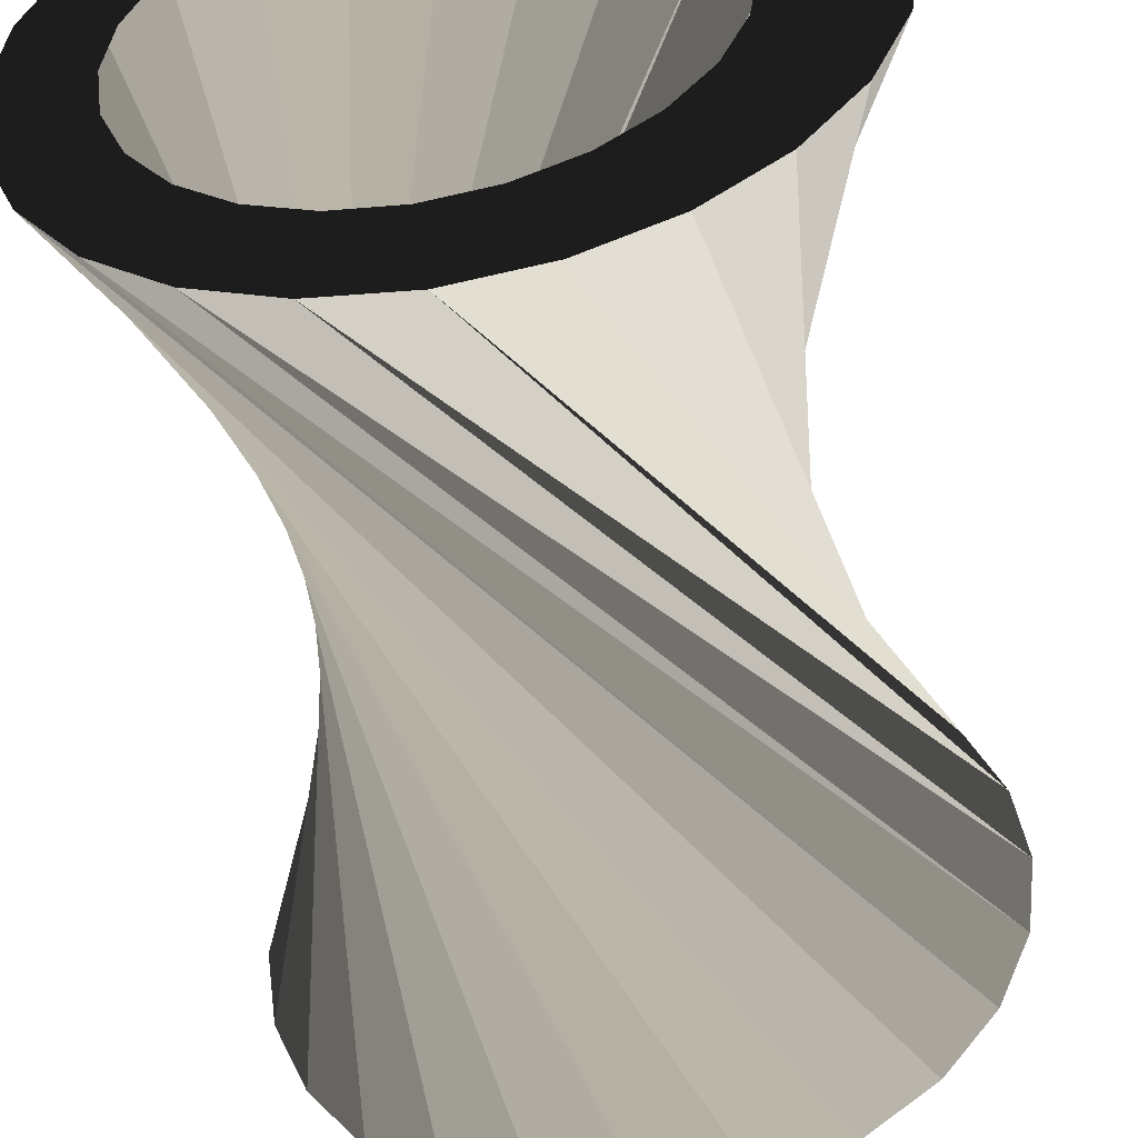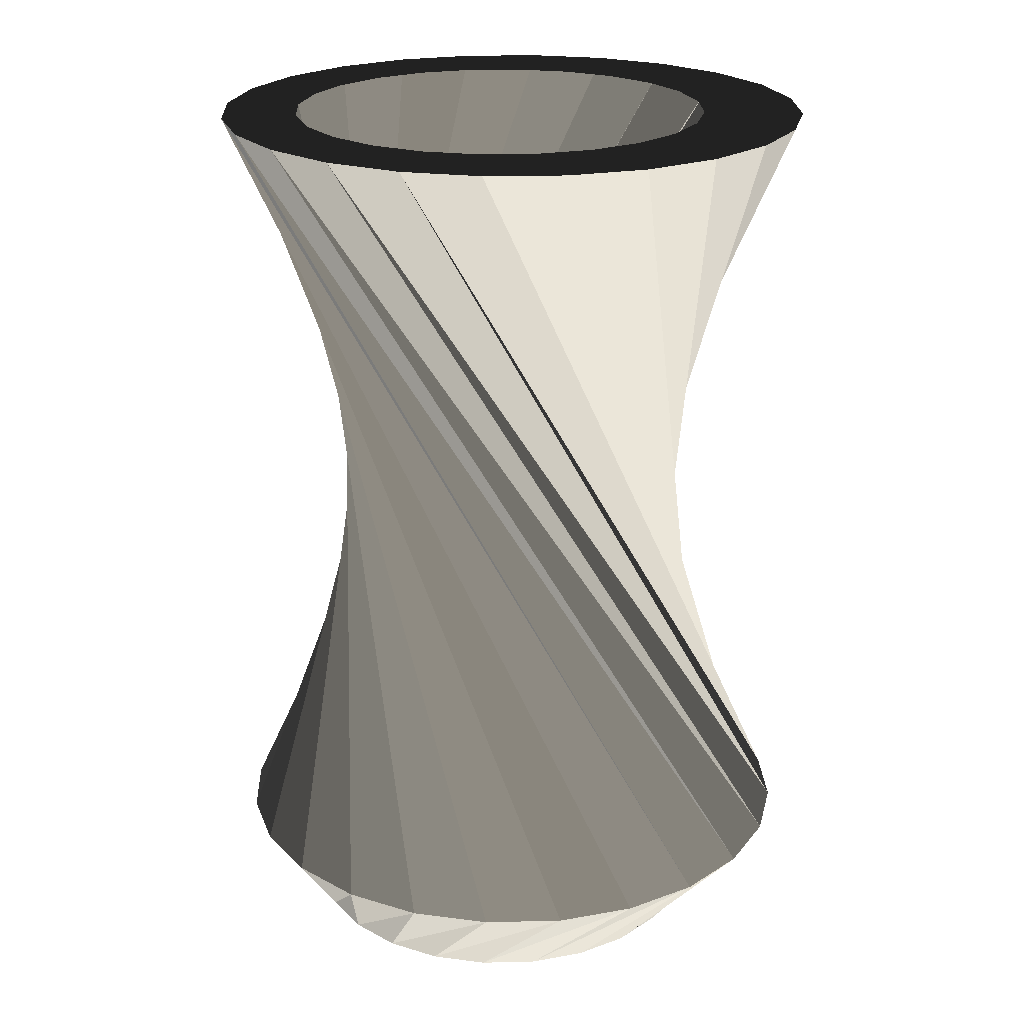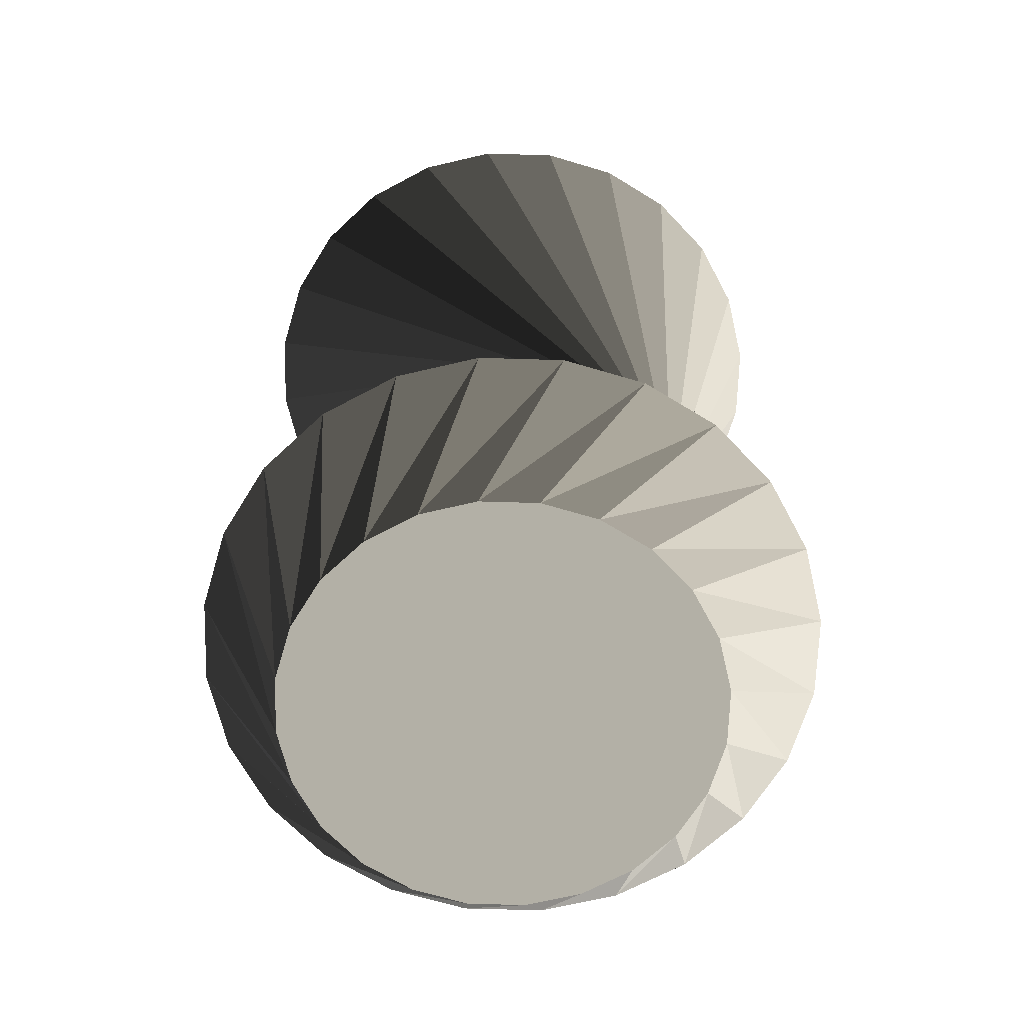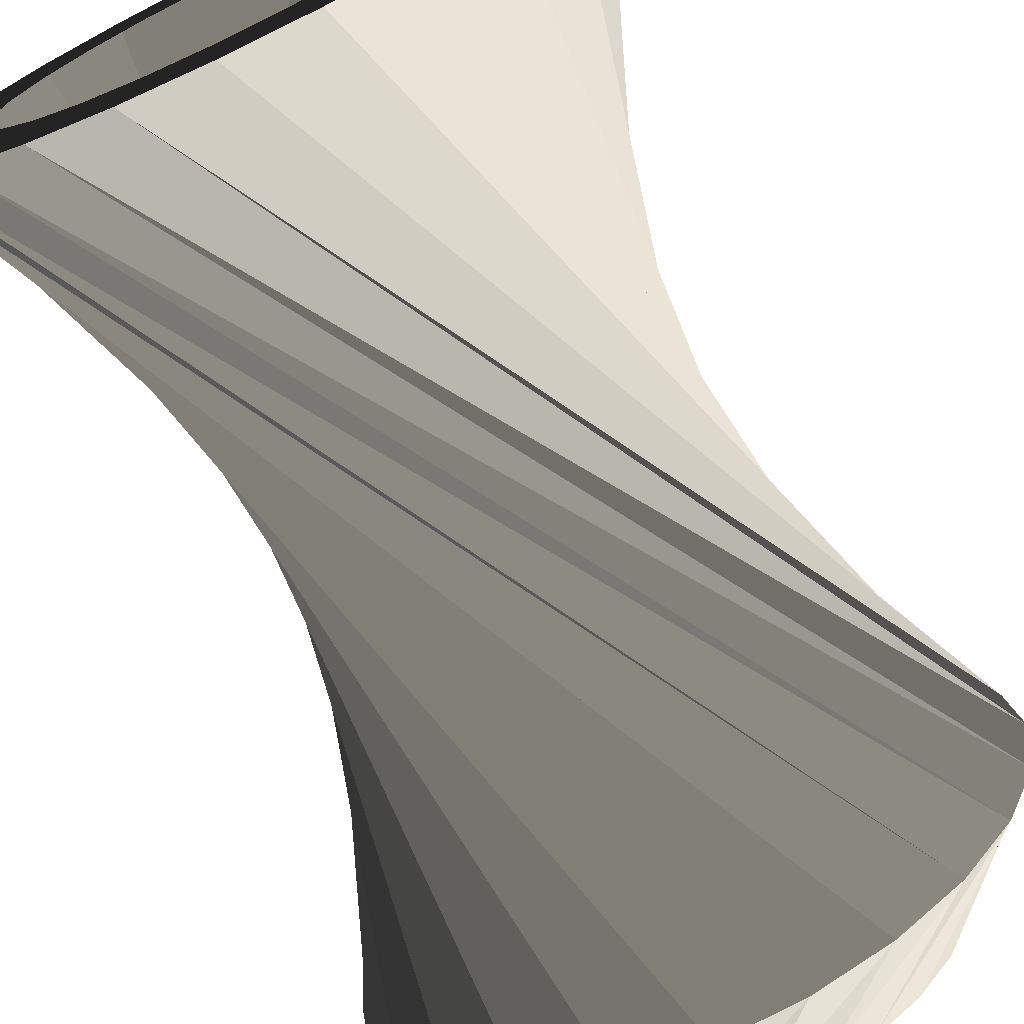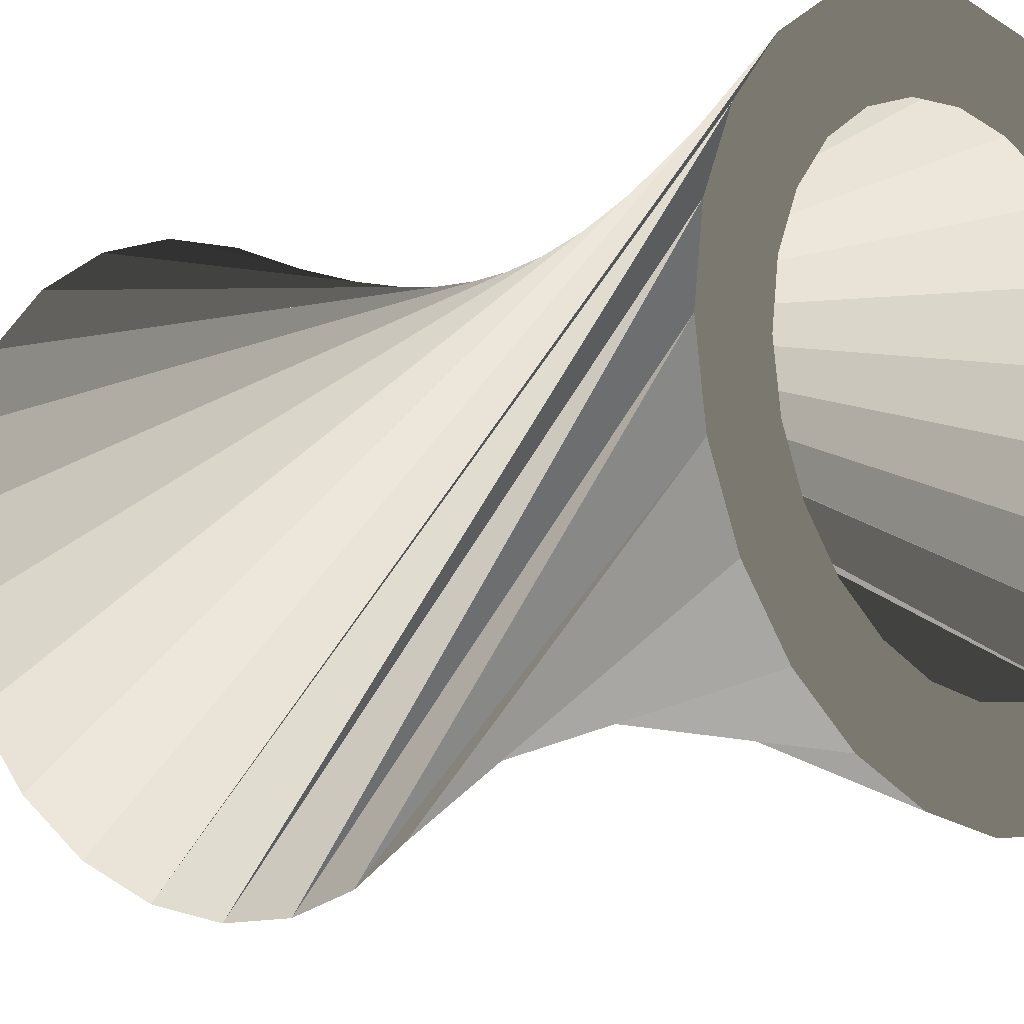
<metadata>
{"format":"obj","ext":"obj","renderer":"f3d","projection":"perspective","resolution":1024,"background":"white","views":[{"elev":-50.8,"azim":10.0,"up":"+Y"},{"elev":22.4,"azim":-9.8,"up":"+Z"},{"elev":-67.1,"azim":35.8,"up":"+Z"},{"elev":-71.9,"azim":25.3,"up":"+Y"},{"elev":-13.5,"azim":-45.5,"up":"+Y"}]}
</metadata>
<code>
v -0.03711 0 0.05608
v 0.009606 -0.03585 -0.04245
v 0.01856 -0.03214 -0.04245
v -0.03585 -0.009606 0.05608
v -0 -0.03711 -0.04245
v -0.03585 0.009606 0.05608
v 0.02624 -0.02624 -0.04245
v -0.0337 0.0148 0.05608
v 0.0337 -0.0148 -0.04245
v -0.02624 -0.02624 0.05608
v 0.03214 -0.01856 -0.04245
v 0.03585 -0.009606 -0.04245
v -0.03214 0.01856 0.05608
v -0.03214 -0.01856 0.05608
v -0.01856 -0.03214 0.05608
v 0.03711 0 -0.04245
v -0.009606 -0.03585 -0.04245
v -0.009606 -0.03585 0.05608
v 0.03585 0.009606 -0.04245
v -0 0.03711 0.05608
v -0.009606 0.03585 0.05608
v -0.03214 -0.01856 -0.04245
v -0.02624 -0.02624 -0.04245
v -0.01856 0.03214 0.05608
v -0.02624 0.02624 0.05608
v -0.01856 -0.03214 -0.04245
v 0.009606 -0.03585 0.05608
v 0.03214 0.01856 -0.04245
v 0.02624 0.02624 -0.04245
v -0 -0.03711 0.05608
v 0.01856 -0.03214 0.05608
v 0.01856 0.03214 -0.04245
v -0.02603 -0.02466 -0.03979
v -0.03585 -0.009606 -0.04245
v 0.02624 -0.02624 0.05608
v 0.009606 0.03585 -0.04245
v 0.009606 0.03585 0.05608
v -0.03711 0 -0.04245
v 0.01856 0.03214 0.05608
v 0.03214 -0.01856 0.05608
v -0 0.03711 -0.04245
v 0.0337 -0.0148 0.05608
v 0.03585 -0.009606 0.05608
v -0.03585 0.009606 -0.04245
v -0.01856 0.03214 -0.04245
v 0.03711 0 0.05608
v -0.009606 0.03585 -0.04245
v 0.03585 0.009606 0.05608
v -0.03214 0.01856 -0.04245
v 0.02624 0.02624 0.05608
v -0.02624 0.02624 -0.04245
v -0.0337 0.0148 -0.04245
v 0.03214 0.01856 0.05608
v -0.001531 -0.02593 -0.05608
v -0.02423 0.01338 0.05608
v -0.008313 -0.02504 -0.05608
v 0.005252 -0.02504 -0.05608
v -0.02774 0.000273 0.05608
v -0.02684 0.007056 0.05608
v -0.02006 0.0188 0.05608
v 0.017 -0.01826 -0.05608
v 0.02378 0.007056 -0.05608
v -0.008313 -0.02504 -0.04245
v 0.02467 0.000273 -0.05608
v 0.005252 -0.02504 -0.04245
v -0.02684 -0.00651 0.05608
v 0.017 -0.01826 -0.04245
v -0.01463 -0.02242 -0.05608
v 0.01157 -0.02242 -0.05608
v 0.02116 -0.01283 -0.05608
v 0.02116 0.01338 -0.05608
v -0.001531 -0.02593 -0.04245
v -0.01463 -0.02242 -0.04245
v 0.02378 -0.00651 -0.05608
v 0.01157 -0.02242 -0.04245
v -0.01463 0.02297 0.05608
v 0.02116 -0.01283 -0.04245
v -0.02006 -0.01826 0.05608
v -0.01463 -0.02242 0.05608
v 0.02467 0.000273 -0.04245
v 0.02378 0.007056 -0.04245
v -0.02423 -0.01283 0.05608
v 0.017 0.0188 -0.05608
v -0.02006 -0.01826 -0.04245
v -0.02006 -0.01826 -0.05608
v -0.008313 -0.02504 0.05608
v 0.02378 -0.00651 -0.04245
v -0.001531 -0.02593 0.05608
v 0.02116 0.01338 -0.04245
v -0.008313 0.02559 0.05608
v 0.005252 -0.02504 0.05608
v 0.017 0.0188 -0.04245
v -0.02423 -0.01283 -0.05608
v -0.001531 0.02648 0.05608
v -0.02684 -0.00651 -0.05608
v 0.01157 0.02297 -0.05608
v -0.02423 -0.01283 -0.04245
v 0.01157 -0.02242 0.05608
v 0.01157 0.02297 -0.04245
v -0.02684 -0.00651 -0.04245
v -0.02774 0.000273 -0.05608
v 0.005252 0.02559 -0.04245
v 0.017 -0.01826 0.05608
v 0.005252 0.02559 -0.05608
v 0.005252 0.02559 0.05608
v -0.02774 0.000273 -0.04245
v -0.02684 0.007056 -0.05608
v -0.001531 0.02648 -0.05608
v -0.001531 0.02648 -0.04245
v -0.008313 0.02559 -0.05608
v 0.02116 -0.01283 0.05608
v 0.01157 0.02297 0.05608
v -0.02684 0.007056 -0.04245
v -0.02423 0.01338 -0.05608
v -0.01463 0.02297 -0.05608
v -0.008313 0.02559 -0.04245
v 0.017 0.0188 0.05608
v -0.02423 0.01338 -0.04245
v -0.01463 0.02297 -0.04245
v 0.02378 -0.00651 0.05608
v -0.02006 0.0188 -0.04245
v -0.02006 0.0188 -0.05608
v 0.02467 0.000273 0.05608
v 0.02116 0.01338 0.05608
v 0.02378 0.007056 0.05608
g mesh1_mesh1-geometry
f 1 2 3
f 4 3 1
f 5 2 6
f 4 3 7
f 6 5 8
f 9 10 11
f 10 9 12
f 13 8 5
f 14 7 11
f 10 11 14
f 15 12 16
f 13 17 5
f 18 16 15
f 18 16 19
f 20 21 22
f 21 22 23
f 24 25 26
f 25 26 17
f 27 28 29
f 30 19 28
f 31 29 32
f 26 33 23
f 20 34 22
f 33 26 24
f 27 28 30
f 35 32 31
f 35 32 36
f 37 38 34
f 37 38 39
f 40 36 41
f 42 43 40
f 38 39 44
f 41 40 43
f 45 46 47
f 43 41 47
f 48 45 46
f 49 44 50
f 51 48 45
f 44 49 52
f 50 49 53
f 49 53 51
g mesh1_mesh1-geometry
f 3 2 1
f 3 9 2
f 2 9 3
f 54 2 3
f 3 2 54
f 6 55 1
f 6 2 5
f 3 11 9
f 9 11 3
f 2 9 12
f 12 9 2
f 2 54 56
f 56 54 2
f 54 3 57
f 57 3 54
f 7 3 4
f 1 58 4
f 55 59 1
f 60 55 6
f 2 16 5
f 5 16 2
f 56 5 2
f 2 5 56
f 11 3 7
f 7 3 11
f 11 10 9
f 9 61 11
f 11 61 9
f 12 9 10
f 61 9 12
f 12 9 61
f 2 12 16
f 16 12 2
f 54 62 56
f 56 62 54
f 63 54 56
f 56 54 63
f 57 3 7
f 7 3 57
f 57 64 54
f 54 64 57
f 54 65 57
f 57 65 54
f 58 66 4
f 59 58 1
f 21 60 6
f 5 16 67
f 67 16 5
f 5 56 68
f 68 56 5
f 8 24 6
f 69 7 11
f 11 7 69
f 11 7 14
f 69 11 61
f 61 11 69
f 61 12 70
f 70 12 61
f 16 12 15
f 70 12 16
f 16 12 70
f 54 64 62
f 62 64 54
f 56 62 71
f 71 62 56
f 54 63 72
f 72 63 54
f 56 73 63
f 63 73 56
f 57 7 69
f 69 7 57
f 57 74 64
f 64 74 57
f 65 54 72
f 72 54 65
f 75 57 65
f 65 57 75
f 4 66 14
f 60 21 76
f 24 21 6
f 67 16 77
f 77 16 67
f 75 5 67
f 67 5 75
f 56 71 68
f 68 71 56
f 73 56 68
f 68 56 73
f 68 17 5
f 5 17 68
f 13 24 8
f 5 17 13
f 14 78 10
f 70 69 61
f 61 69 70
f 69 67 61
f 61 67 69
f 10 79 15
f 61 77 70
f 70 77 61
f 70 16 74
f 74 16 70
f 28 62 64
f 64 62 28
f 80 62 64
f 64 62 80
f 29 71 62
f 62 71 29
f 81 71 62
f 62 71 81
f 26 72 63
f 63 72 26
f 26 63 73
f 73 63 26
f 69 74 57
f 57 74 69
f 57 75 69
f 69 75 57
f 74 19 64
f 64 19 74
f 74 80 64
f 64 80 74
f 17 65 72
f 72 65 17
f 17 75 65
f 65 75 17
f 66 82 14
f 21 20 76
f 77 16 19
f 19 16 77
f 77 61 67
f 67 61 77
f 5 75 17
f 17 75 5
f 67 69 75
f 75 69 67
f 68 71 83
f 83 71 68
f 68 84 73
f 73 84 68
f 17 68 85
f 85 68 17
f 25 24 13
f 78 79 10
f 82 78 14
f 69 70 74
f 74 70 69
f 79 86 15
f 87 70 77
f 77 70 87
f 19 16 18
f 15 88 18
f 19 74 16
f 16 74 19
f 70 87 74
f 74 87 70
f 29 62 28
f 28 62 29
f 28 64 19
f 19 64 28
f 62 80 81
f 81 80 62
f 32 71 29
f 29 71 32
f 71 81 89
f 89 81 71
f 17 72 26
f 26 72 17
f 26 73 23
f 23 73 26
f 80 74 87
f 87 74 80
f 76 20 90
f 23 22 21
f 77 19 87
f 87 19 77
f 32 83 71
f 71 83 32
f 89 83 71
f 71 83 89
f 68 83 85
f 85 83 68
f 84 68 85
f 85 68 84
f 23 73 84
f 84 73 23
f 17 85 26
f 26 85 17
f 17 26 25
f 86 88 15
f 88 91 18
f 89 28 29
f 29 28 89
f 29 28 27
f 80 19 28
f 28 19 80
f 28 19 30
f 80 28 81
f 81 28 80
f 92 29 32
f 32 29 92
f 32 29 31
f 81 28 89
f 89 28 81
f 26 93 23
f 23 93 26
f 23 33 26
f 87 19 80
f 80 19 87
f 90 20 94
f 22 34 20
f 24 26 33
f 23 84 22
f 22 84 23
f 23 95 22
f 22 95 23
f 36 83 32
f 32 83 36
f 83 89 92
f 92 89 83
f 85 83 96
f 96 83 85
f 85 97 84
f 84 97 85
f 26 85 93
f 93 85 26
f 18 98 30
f 91 98 18
f 89 29 92
f 92 29 89
f 92 32 99
f 99 32 92
f 23 93 95
f 95 93 23
f 20 37 94
f 22 100 34
f 34 100 22
f 22 101 34
f 34 101 22
f 22 84 97
f 97 84 22
f 22 95 101
f 101 95 22
f 36 96 83
f 83 96 36
f 102 32 36
f 36 32 102
f 36 32 35
f 92 96 83
f 83 96 92
f 85 96 93
f 93 96 85
f 97 85 93
f 93 85 97
f 103 30 98
f 30 46 27
f 27 42 31
f 99 32 102
f 102 32 99
f 96 92 99
f 99 92 96
f 35 31 40
f 93 104 95
f 95 104 93
f 100 93 95
f 95 93 100
f 94 37 105
f 34 38 37
f 22 97 100
f 100 97 22
f 34 100 106
f 106 100 34
f 34 101 107
f 107 101 34
f 95 108 101
f 101 108 95
f 106 95 101
f 101 95 106
f 41 96 36
f 36 96 41
f 102 36 109
f 109 36 102
f 93 96 104
f 104 96 93
f 93 100 97
f 97 100 93
f 103 46 30
f 46 43 27
f 42 40 31
f 43 42 27
f 104 99 102
f 102 99 104
f 99 104 96
f 96 104 99
f 95 104 108
f 108 104 95
f 95 106 100
f 100 106 95
f 37 39 105
f 34 106 38
f 38 106 34
f 38 34 107
f 107 34 38
f 101 110 107
f 107 110 101
f 107 106 101
f 101 106 107
f 101 108 110
f 110 108 101
f 41 104 96
f 96 104 41
f 109 36 41
f 41 36 109
f 41 36 40
f 108 102 109
f 109 102 108
f 111 46 103
f 102 108 104
f 104 108 102
f 47 108 104
f 104 108 47
f 105 39 112
f 44 39 38
f 38 106 113
f 113 106 38
f 38 107 114
f 114 107 38
f 107 110 115
f 115 110 107
f 106 107 113
f 113 107 106
f 45 110 108
f 108 110 45
f 108 116 110
f 110 116 108
f 47 104 41
f 41 104 47
f 109 41 116
f 116 41 109
f 116 108 109
f 109 108 116
f 48 46 111
f 47 46 45
f 47 41 43
f 45 108 47
f 47 108 45
f 112 39 117
f 38 118 44
f 44 118 38
f 44 38 114
f 114 38 44
f 38 113 118
f 118 113 38
f 107 115 114
f 114 115 107
f 114 113 107
f 107 113 114
f 51 115 110
f 110 115 51
f 110 119 115
f 115 119 110
f 51 110 45
f 45 110 51
f 119 110 116
f 116 110 119
f 119 41 47
f 47 41 119
f 116 41 119
f 119 41 116
f 120 48 111
f 44 47 45
f 45 47 44
f 39 50 117
f 50 44 49
f 44 118 121
f 121 118 44
f 44 114 122
f 122 114 44
f 113 114 118
f 118 114 113
f 114 115 122
f 122 115 114
f 49 115 51
f 51 115 49
f 121 115 119
f 119 115 121
f 49 45 51
f 51 45 49
f 45 48 51
f 119 47 121
f 121 47 119
f 123 48 120
f 44 121 47
f 47 121 44
f 44 45 52
f 52 45 44
f 117 50 124
f 52 49 44
f 49 44 122
f 44 49 52
f 122 44 49
f 52 49 44
f 118 122 121
f 121 122 118
f 122 118 114
f 114 118 122
f 49 122 115
f 115 122 49
f 115 121 122
f 122 121 115
f 51 53 49
f 52 45 49
f 49 45 52
f 53 48 123
f 50 53 124
f 125 53 123
f 124 53 125
g mesh1_mesh1-geometry
f 1 6 2
f 1 3 4
f 8 5 6
f 4 7 14
f 5 8 13
f 14 11 10
f 10 12 15
f 15 16 18
f 23 24 21
f 17 13 25
f 22 21 20
f 24 23 33
f 26 25 24
f 18 19 30
f 30 28 27
f 27 29 31
f 31 32 35
f 37 34 20
f 35 36 40
f 39 38 37
f 47 46 43
f 40 43 42
f 43 40 41
f 50 44 39
f 46 45 48
f 53 49 50
f 48 51 53
g mesh1_mesh1-geometry
f 2 6 1
f 14 7 4
f 15 12 10
f 21 24 23
f 25 13 17
f 33 23 24
f 30 19 18
f 31 29 27
f 20 34 37
f 40 36 35
f 43 46 47
f 39 44 50
f 53 51 48
g mesh1_mesh1-geometry
f 1 55 6
f 4 58 1
f 1 59 55
f 6 55 60
f 4 66 58
f 1 58 59
f 6 60 21
f 6 24 8
f 14 66 4
f 76 21 60
f 6 21 24
f 8 24 13
f 10 78 14
f 15 79 10
f 14 82 66
f 76 20 21
f 13 24 25
f 10 79 78
f 14 78 82
f 15 86 79
f 18 88 15
f 90 20 76
f 15 88 86
f 18 91 88
f 94 20 90
f 30 98 18
f 18 98 91
f 94 37 20
f 98 30 103
f 27 46 30
f 31 42 27
f 40 31 35
f 105 37 94
f 30 46 103
f 27 43 46
f 31 40 42
f 27 42 43
f 105 39 37
f 103 46 111
f 112 39 105
f 111 46 48
f 117 39 112
f 111 48 120
f 117 50 39
f 120 48 123
f 124 50 117
f 123 48 53
f 124 53 50
f 123 53 125
f 125 53 124
g mesh2_mesh2-geometry
l 3 57
l 54 3
l 7 3
l 57 54
l 69 57
l 57 7
l 54 56
l 2 54
l 11 7
l 7 69
l 69 11
l 61 69
l 56 68
l 5 56
l 56 2
l 11 61
l 70 61
l 61 12
l 68 5
l 68 85
l 17 68
l 5 17
l 74 70
l 70 16
l 12 70
l 85 93
l 26 85
l 85 17
l 17 26
l 74 19
l 16 74
l 64 74
l 19 16
l 93 26
l 23 93
l 93 95
l 26 23
l 19 64
l 64 28
l 62 64
l 95 23
l 95 101
l 22 95
l 28 62
l 71 62
l 62 29
l 101 107
l 34 101
l 101 22
l 83 71
l 71 32
l 29 71
l 107 114
l 107 34
l 38 107
l 32 83
l 96 83
l 83 36
l 36 32
l 44 114
l 114 122
l 114 38
l 38 44
l 96 41
l 36 96
l 104 96
l 41 36
l 122 44
l 122 115
l 49 122
l 41 104
l 108 104
l 104 47
l 115 110
l 115 49
l 51 115
l 49 51
l 108 45
l 110 108
l 47 108
l 45 110
l 110 51
g mesh3_mesh3-geometry
l 87 77
l 80 87
l 77 67
l 81 80
l 67 75
l 89 81
l 75 65
l 92 89
l 65 72
l 99 92
l 72 63
l 102 99
l 63 73
l 109 102
l 73 84
l 116 109
l 84 97
l 119 116
l 97 100
l 121 119
l 100 106
l 118 121
l 106 113
l 113 118

</code>
